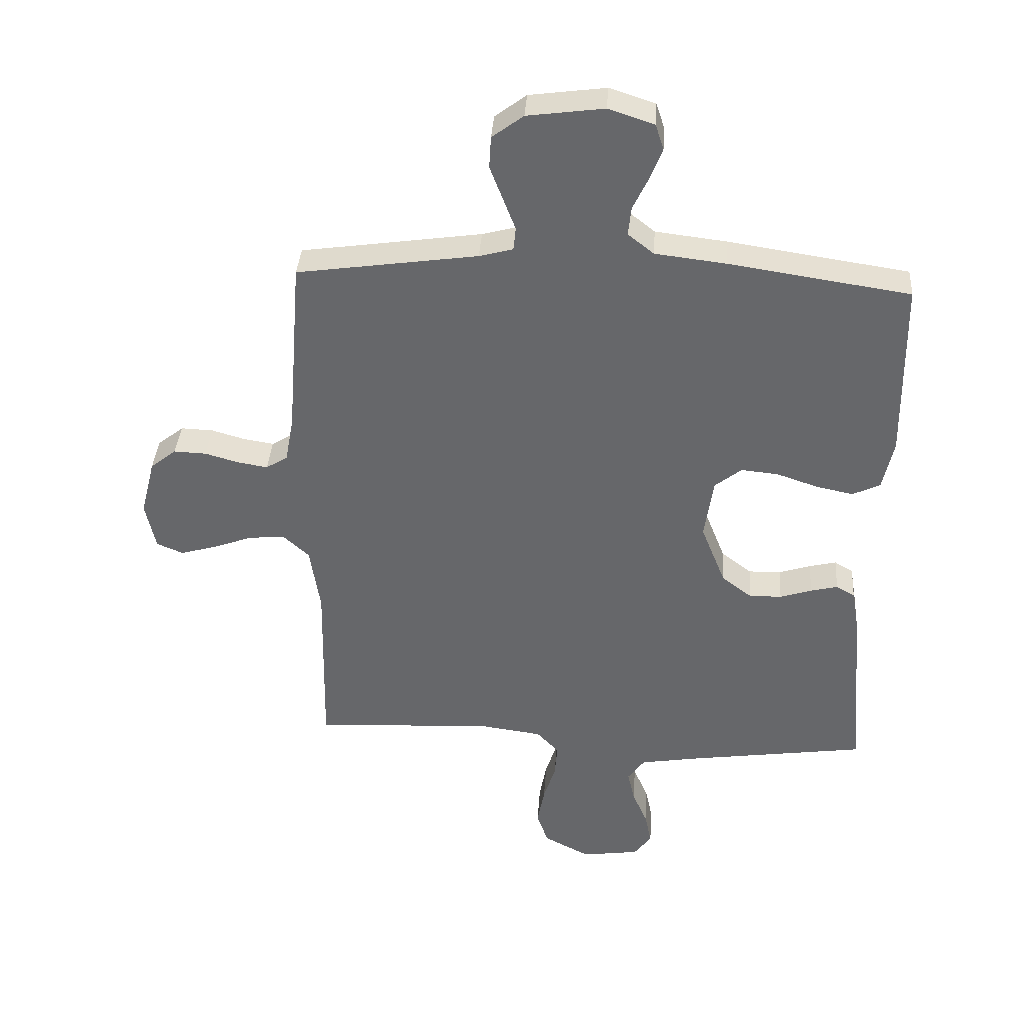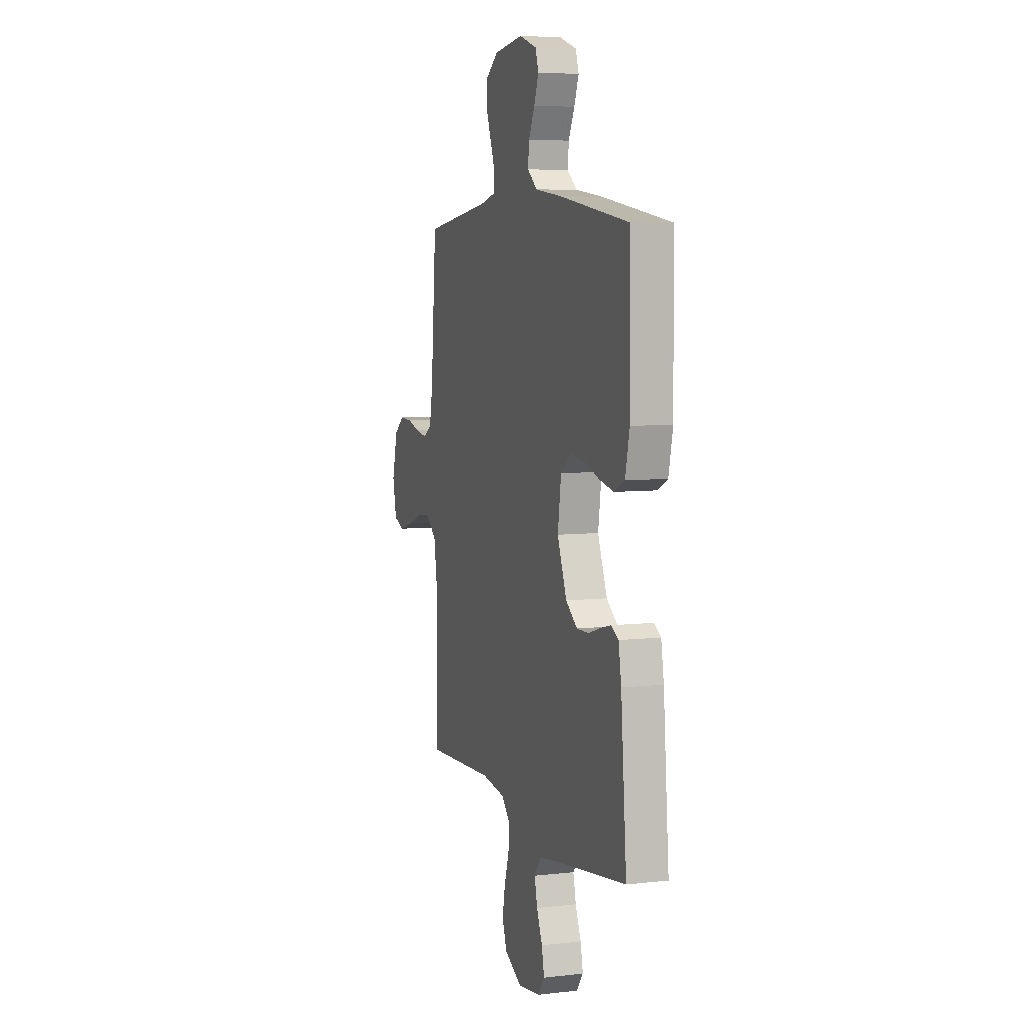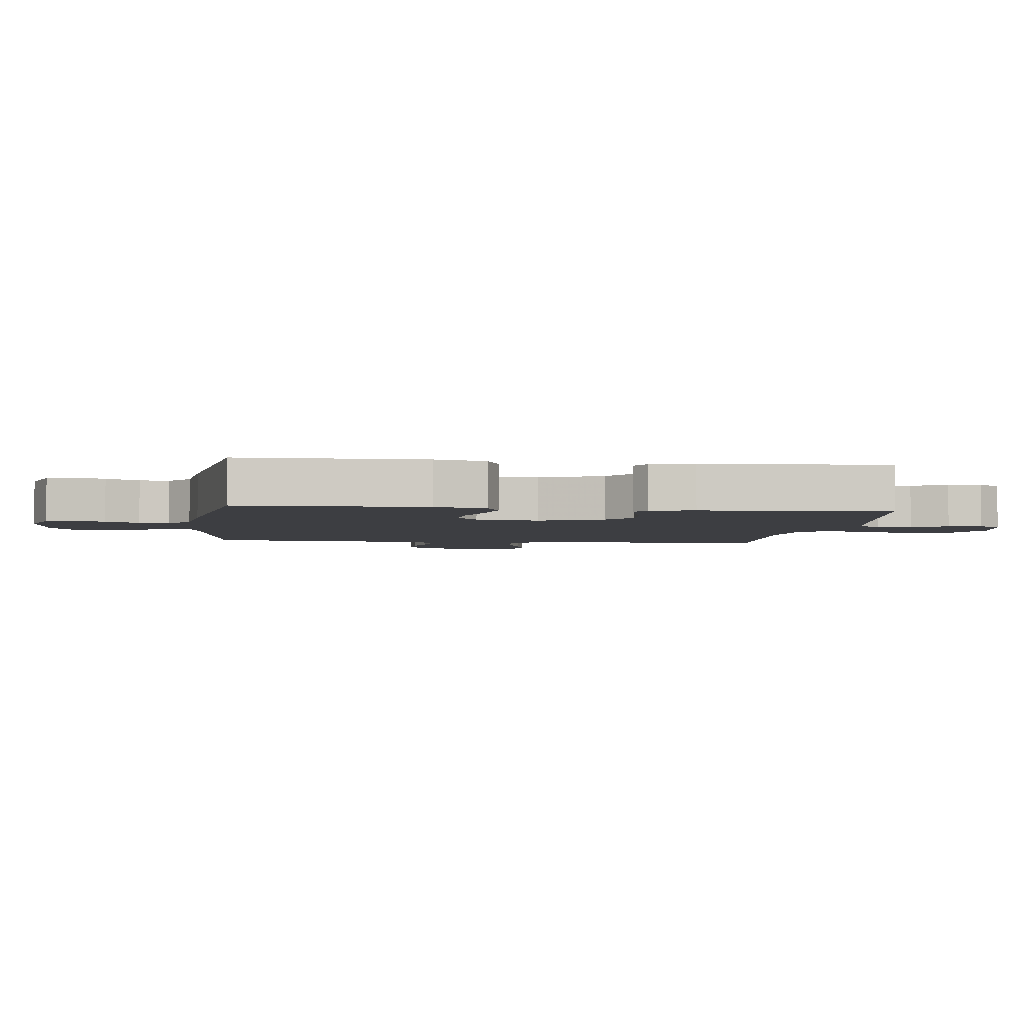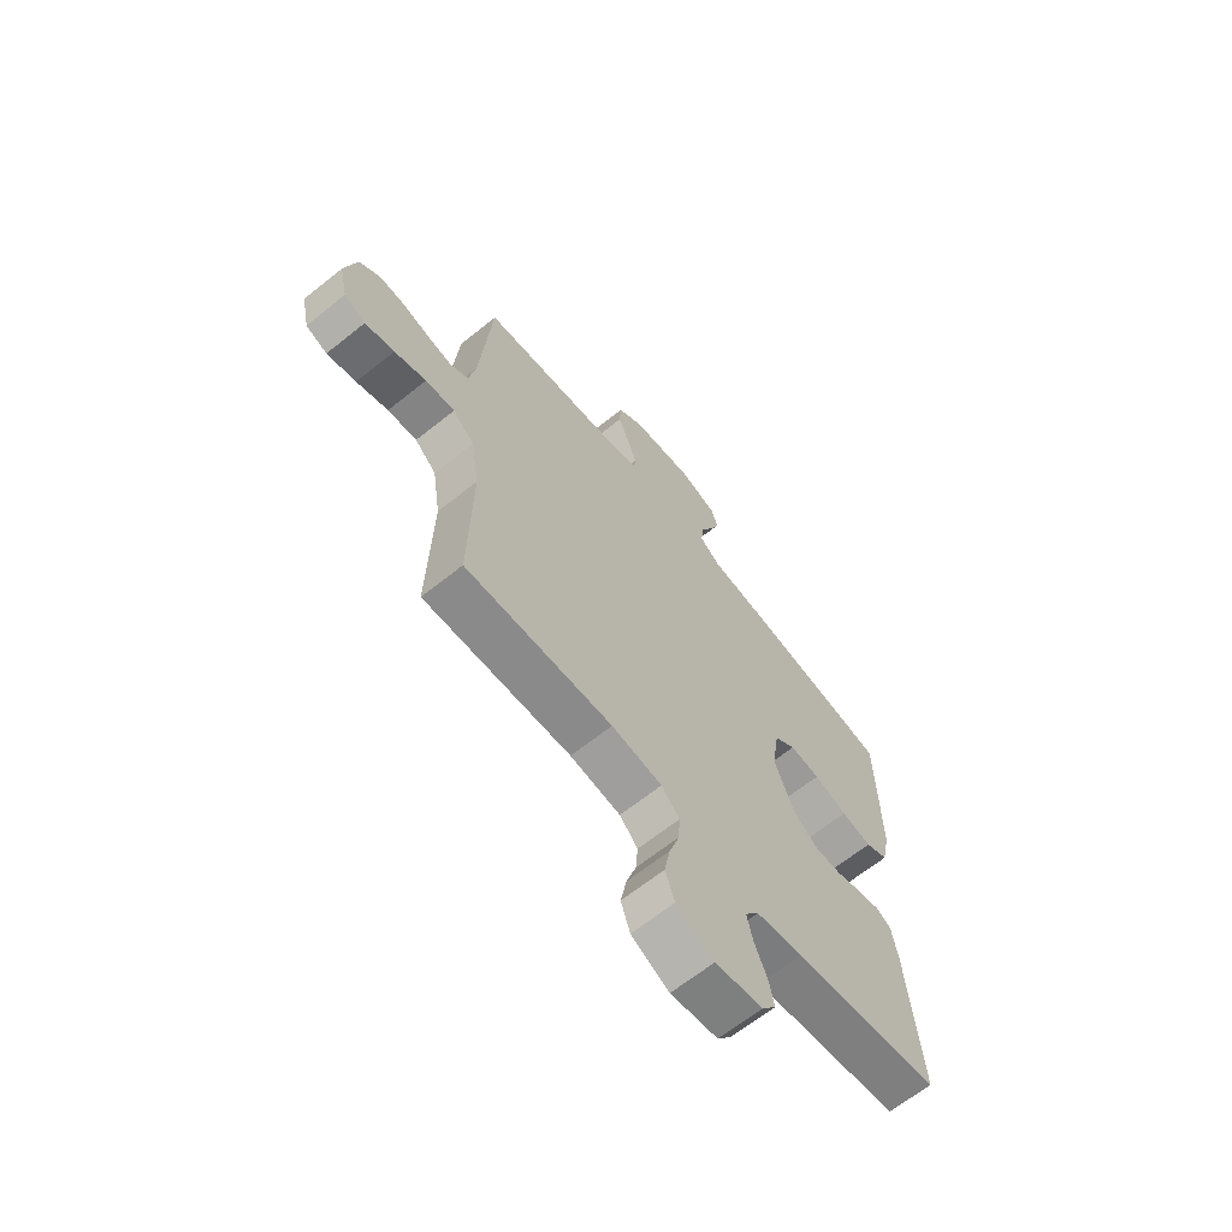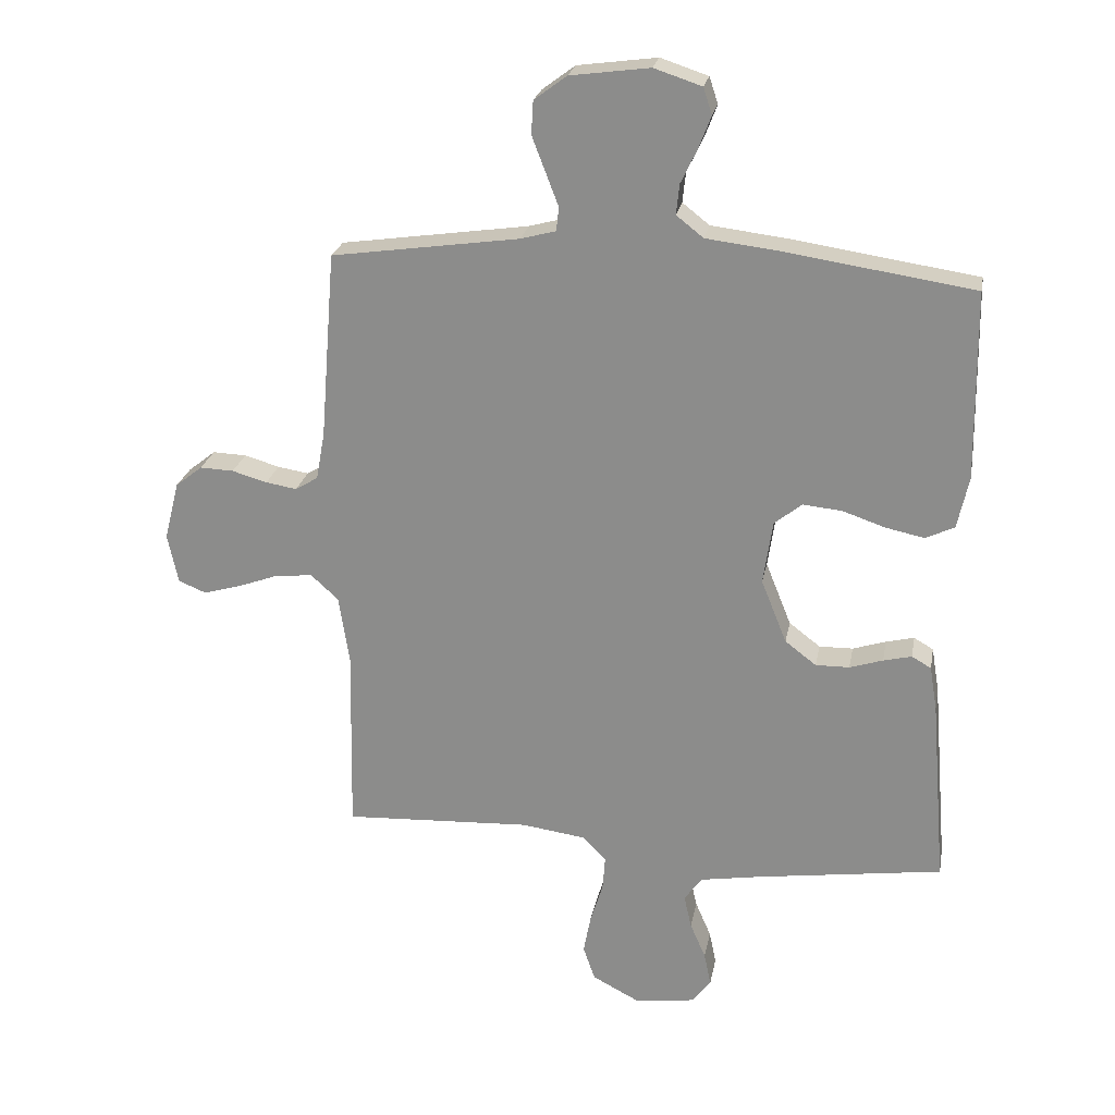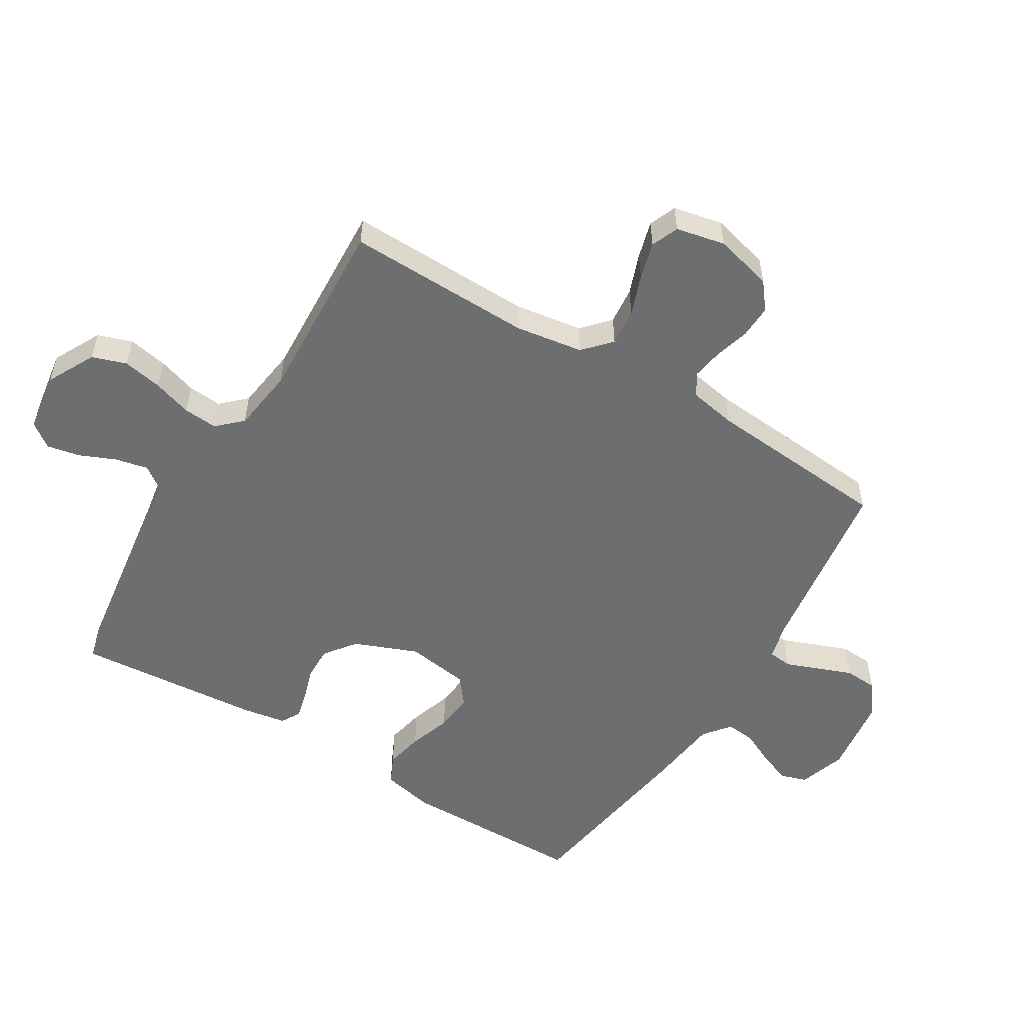
<metadata>
{"format":"obj","ext":"obj","renderer":"f3d","projection":"perspective","resolution":1024,"background":"white","views":[{"elev":37.3,"azim":3.9,"up":"+Z"},{"elev":6.5,"azim":71.4,"up":"+Z"},{"elev":-3.6,"azim":82.7,"up":"+Y"},{"elev":-65.7,"azim":-51.2,"up":"+Z"},{"elev":23.8,"azim":10.5,"up":"+Z"},{"elev":-54.2,"azim":-121.4,"up":"+Y"}]}
</metadata>
<code>
v 0.5 0.07 0.5
v 0.504 0.07 0.2
v 0.486 0.07 0.117
v 0.44 0.07 0.095
v 0.378 0.07 0.108
v 0.31 0.07 0.131
v 0.248 0.07 0.137
v 0.204 0.07 0.102
v 0.189 0.07 0
v 0.23 0.07 -0.102
v 0.28 0.07 -0.14
v 0.334 0.07 -0.139
v 0.387 0.07 -0.122
v 0.432 0.07 -0.111
v 0.463 0.07 -0.129
v 0.475 0.07 -0.2
v 0.5 0.07 -0.5
v 0.2 0.07 -0.543
v 0.105 0.07 -0.559
v 0.077 0.07 -0.598
v 0.089 0.07 -0.651
v 0.114 0.07 -0.709
v 0.125 0.07 -0.762
v 0.096 0.07 -0.801
v 0 0.07 -0.815
v -0.077 0.07 -0.775
v -0.096 0.07 -0.72
v -0.084 0.07 -0.656
v -0.064 0.07 -0.593
v -0.06 0.07 -0.538
v -0.097 0.07 -0.499
v -0.2 0.07 -0.485
v -0.5 0.07 -0.5
v -0.494 0.07 -0.2
v -0.511 0.07 -0.09
v -0.555 0.07 -0.05
v -0.615 0.07 -0.056
v -0.68 0.07 -0.08
v -0.74 0.07 -0.097
v -0.784 0.07 -0.079
v -0.801 0.07 0
v -0.777 0.07 0.094
v -0.734 0.07 0.128
v -0.68 0.07 0.126
v -0.624 0.07 0.11
v -0.574 0.07 0.102
v -0.538 0.07 0.124
v -0.524 0.07 0.2
v -0.5 0.07 0.5
v -0.2 0.07 0.543
v -0.144 0.07 0.558
v -0.14 0.07 0.596
v -0.16 0.07 0.648
v -0.182 0.07 0.705
v -0.179 0.07 0.758
v -0.127 0.07 0.797
v 0 0.07 0.814
v 0.076 0.07 0.789
v 0.09 0.07 0.747
v 0.07 0.07 0.695
v 0.044 0.07 0.641
v 0.039 0.07 0.593
v 0.082 0.07 0.559
v 0.2 0.07 0.545
v 0.5 0 0.5
v 0.504 0 0.2
v 0.486 0 0.117
v 0.44 0 0.095
v 0.378 0 0.108
v 0.31 0 0.131
v 0.248 0 0.137
v 0.204 0 0.102
v 0.189 0 0
v 0.23 0 -0.102
v 0.28 0 -0.14
v 0.334 0 -0.139
v 0.387 0 -0.122
v 0.432 0 -0.111
v 0.463 0 -0.129
v 0.475 0 -0.2
v 0.5 0 -0.5
v 0.2 0 -0.543
v 0.105 0 -0.559
v 0.077 0 -0.598
v 0.089 0 -0.651
v 0.114 0 -0.709
v 0.125 0 -0.762
v 0.096 0 -0.801
v 0 0 -0.815
v -0.077 0 -0.775
v -0.096 0 -0.72
v -0.084 0 -0.656
v -0.064 0 -0.593
v -0.06 0 -0.538
v -0.097 0 -0.499
v -0.2 0 -0.485
v -0.5 0 -0.5
v -0.494 0 -0.2
v -0.511 0 -0.09
v -0.555 0 -0.05
v -0.615 0 -0.056
v -0.68 0 -0.08
v -0.74 0 -0.097
v -0.784 0 -0.079
v -0.801 0 0
v -0.777 0 0.094
v -0.734 0 0.128
v -0.68 0 0.126
v -0.624 0 0.11
v -0.574 0 0.102
v -0.538 0 0.124
v -0.524 0 0.2
v -0.5 0 0.5
v -0.2 0 0.543
v -0.144 0 0.558
v -0.14 0 0.596
v -0.16 0 0.648
v -0.182 0 0.705
v -0.179 0 0.758
v -0.127 0 0.797
v 0 0 0.814
v 0.076 0 0.789
v 0.09 0 0.747
v 0.07 0 0.695
v 0.044 0 0.641
v 0.039 0 0.593
v 0.082 0 0.559
v 0.2 0 0.545
f 4 5 6
f 3 4 6
f 2 3 6
f 1 2 6
f 64 1 6
f 63 64 6
f 62 63 6 7
f 59 60 61
f 58 59 61
f 57 58 61
f 56 57 61
f 55 56 61
f 54 55 61
f 53 54 61
f 52 53 61 62
f 62 7 8
f 52 62 8
f 51 52 8
f 48 49 50
f 51 8 9
f 50 51 9
f 48 50 9
f 47 48 9
f 43 44 45
f 42 43 45
f 41 42 45
f 40 41 45
f 39 40 45
f 38 39 45
f 37 38 45
f 36 37 45 46
f 47 9 10
f 46 47 10
f 36 46 10
f 35 36 10
f 32 33 34
f 35 10 11
f 34 35 11
f 32 34 11
f 31 32 11
f 27 28 29
f 26 27 29
f 25 26 29
f 24 25 29
f 23 24 29
f 22 23 29
f 21 22 29
f 20 21 29 30
f 31 11 12
f 30 31 12
f 20 30 12
f 19 20 12
f 16 17 18
f 16 18 19
f 15 16 19
f 14 15 19
f 13 14 19
f 12 13 19
f 70 69 68
f 70 68 67
f 70 67 66
f 70 66 65
f 70 65 128
f 70 128 127
f 71 70 127 126
f 125 124 123
f 125 123 122
f 125 122 121
f 125 121 120
f 125 120 119
f 125 119 118
f 125 118 117
f 126 125 117 116
f 72 71 126
f 72 126 116
f 72 116 115
f 114 113 112
f 73 72 115
f 73 115 114
f 73 114 112
f 73 112 111
f 109 108 107
f 109 107 106
f 109 106 105
f 109 105 104
f 109 104 103
f 109 103 102
f 109 102 101
f 110 109 101 100
f 74 73 111
f 74 111 110
f 74 110 100
f 74 100 99
f 98 97 96
f 75 74 99
f 75 99 98
f 75 98 96
f 75 96 95
f 93 92 91
f 93 91 90
f 93 90 89
f 93 89 88
f 93 88 87
f 93 87 86
f 93 86 85
f 94 93 85 84
f 76 75 95
f 76 95 94
f 76 94 84
f 76 84 83
f 82 81 80
f 83 82 80
f 83 80 79
f 83 79 78
f 83 78 77
f 83 77 76
f 1 65 66 2
f 2 66 67 3
f 3 67 68 4
f 4 68 69 5
f 5 69 70 6
f 6 70 71 7
f 7 71 72 8
f 8 72 73 9
f 9 73 74 10
f 10 74 75 11
f 11 75 76 12
f 12 76 77 13
f 13 77 78 14
f 14 78 79 15
f 15 79 80 16
f 16 80 81 17
f 17 81 82 18
f 18 82 83 19
f 19 83 84 20
f 20 84 85 21
f 21 85 86 22
f 22 86 87 23
f 23 87 88 24
f 24 88 89 25
f 25 89 90 26
f 26 90 91 27
f 27 91 92 28
f 28 92 93 29
f 29 93 94 30
f 30 94 95 31
f 31 95 96 32
f 32 96 97 33
f 33 97 98 34
f 34 98 99 35
f 35 99 100 36
f 36 100 101 37
f 37 101 102 38
f 38 102 103 39
f 39 103 104 40
f 40 104 105 41
f 41 105 106 42
f 42 106 107 43
f 43 107 108 44
f 44 108 109 45
f 45 109 110 46
f 46 110 111 47
f 47 111 112 48
f 48 112 113 49
f 49 113 114 50
f 50 114 115 51
f 51 115 116 52
f 52 116 117 53
f 53 117 118 54
f 54 118 119 55
f 55 119 120 56
f 56 120 121 57
f 57 121 122 58
f 58 122 123 59
f 59 123 124 60
f 60 124 125 61
f 61 125 126 62
f 62 126 127 63
f 63 127 128 64
f 64 128 65 1

</code>
